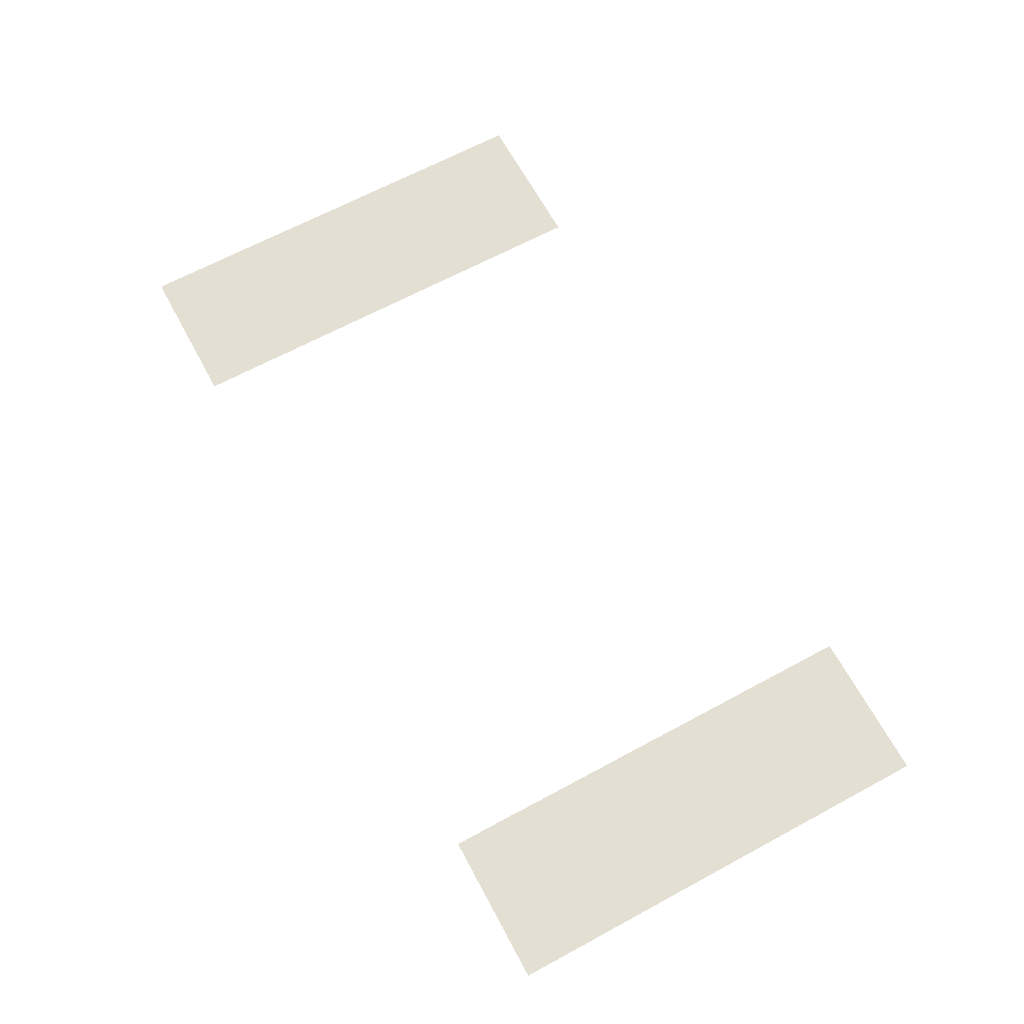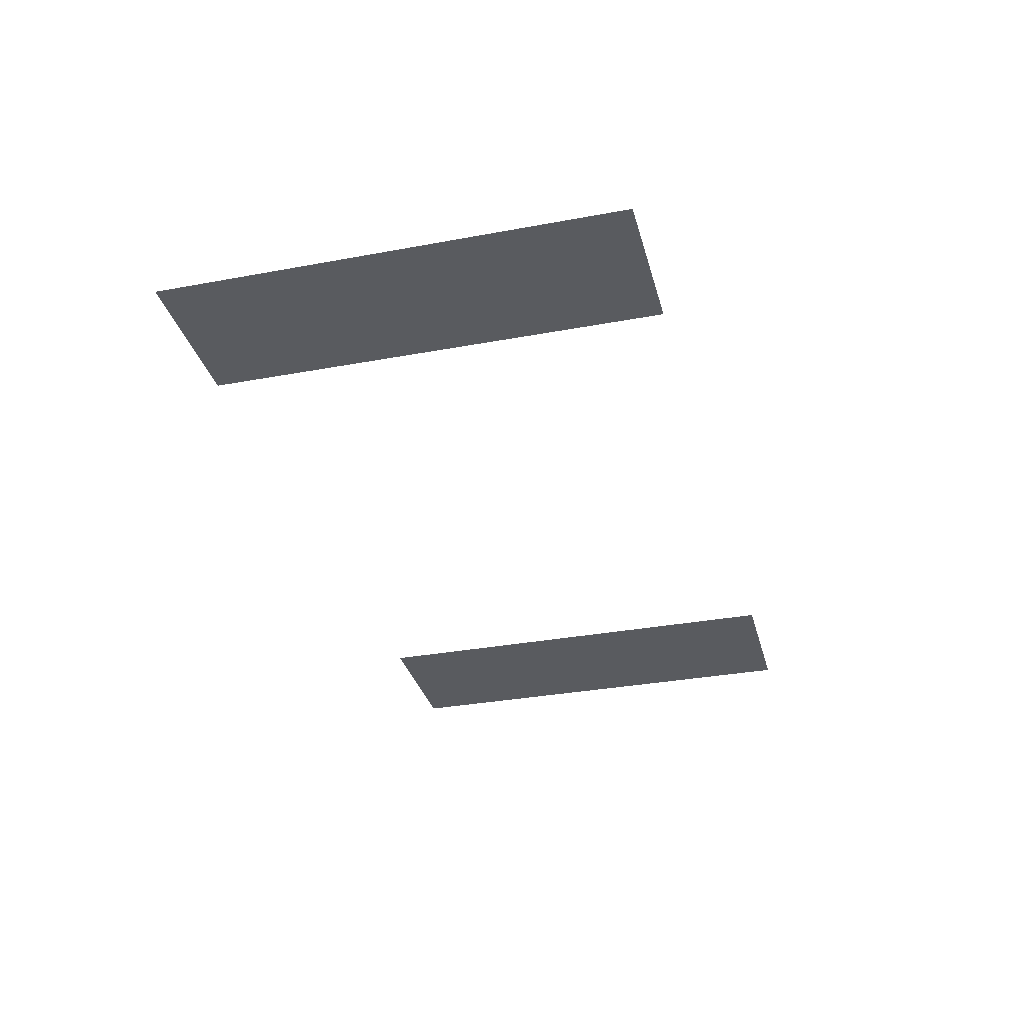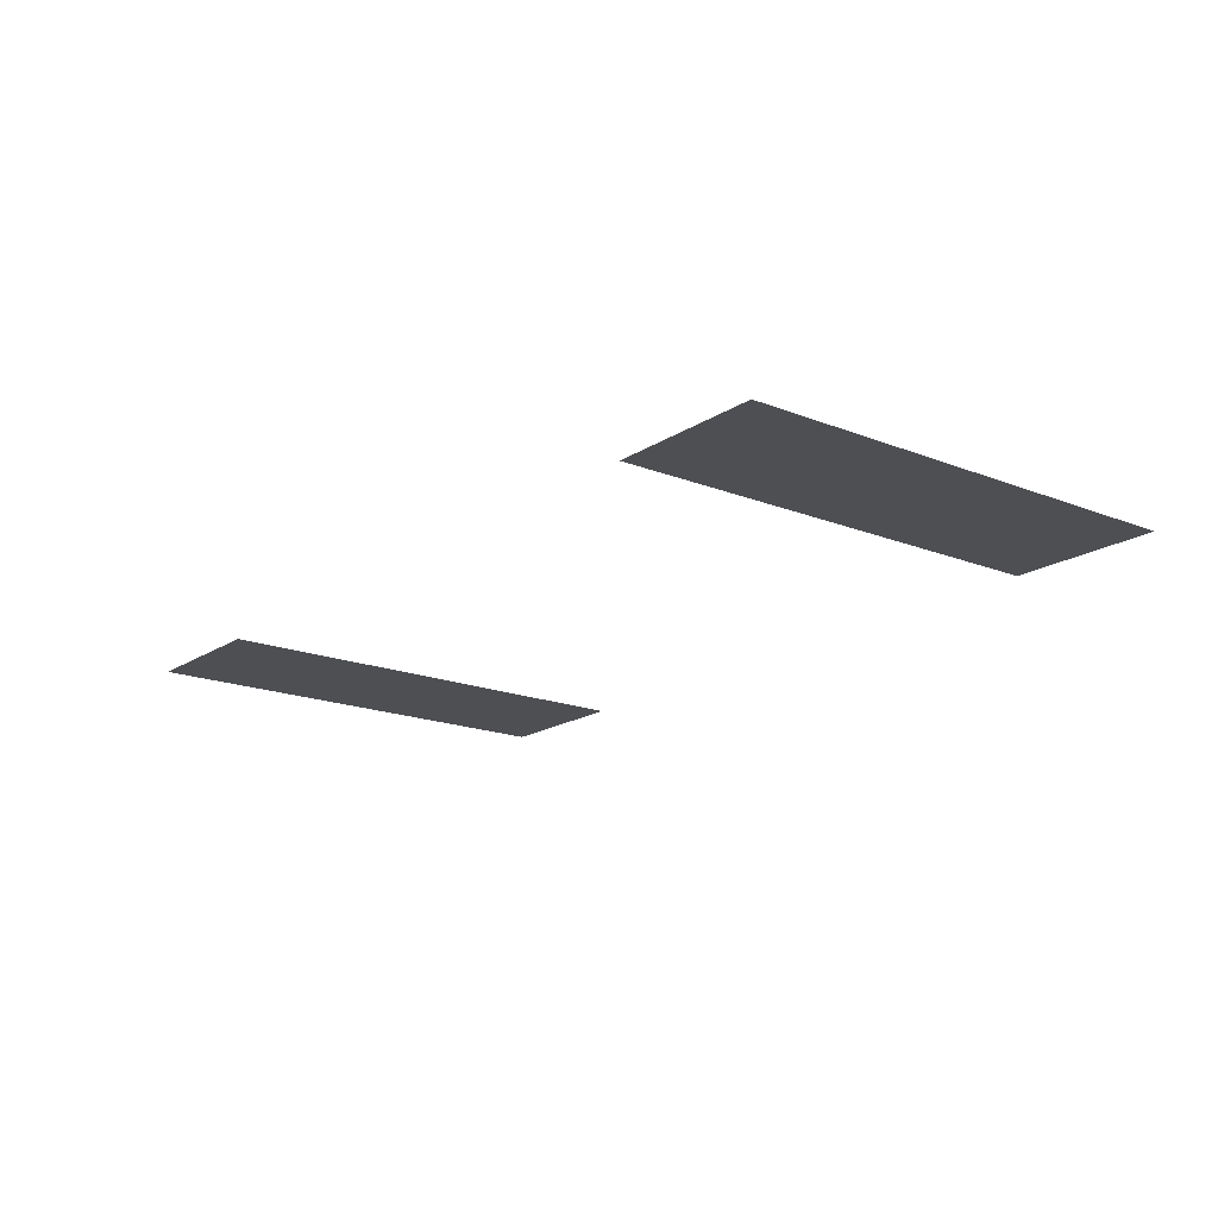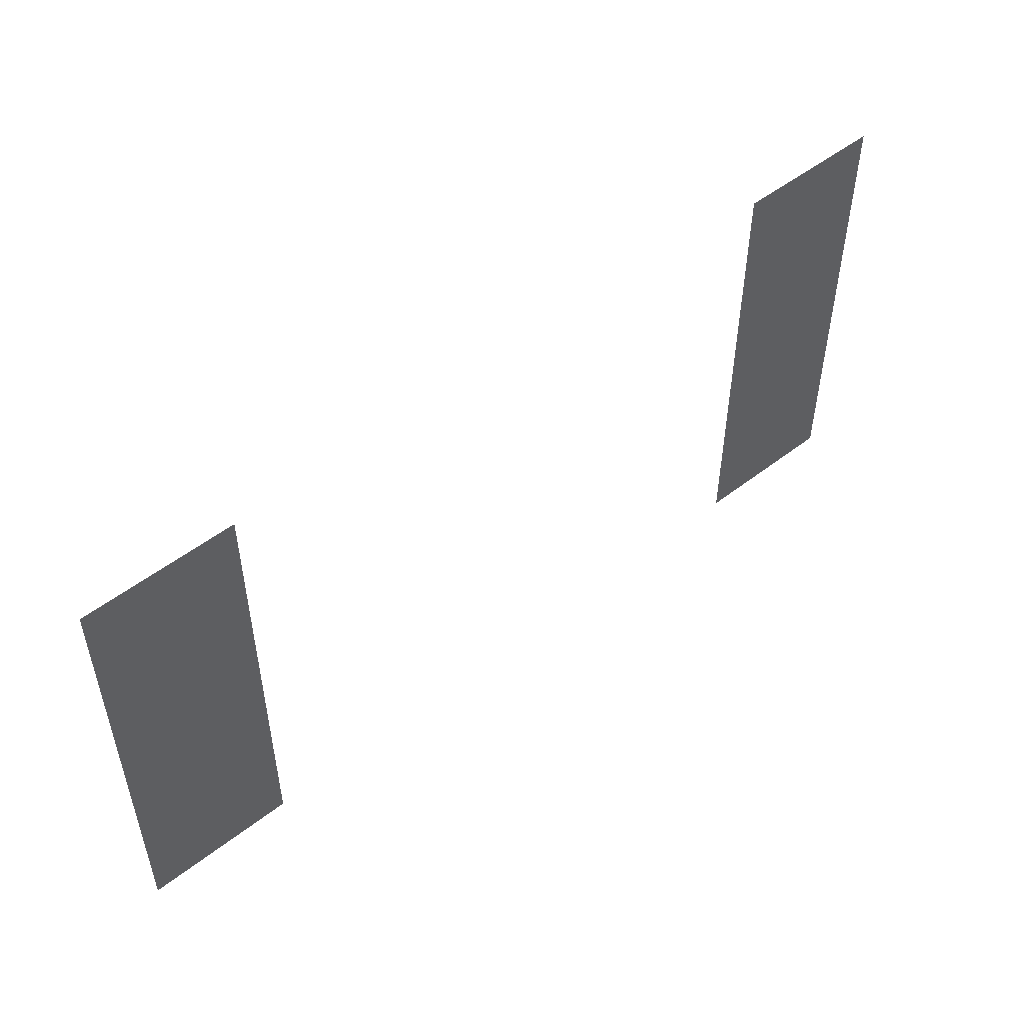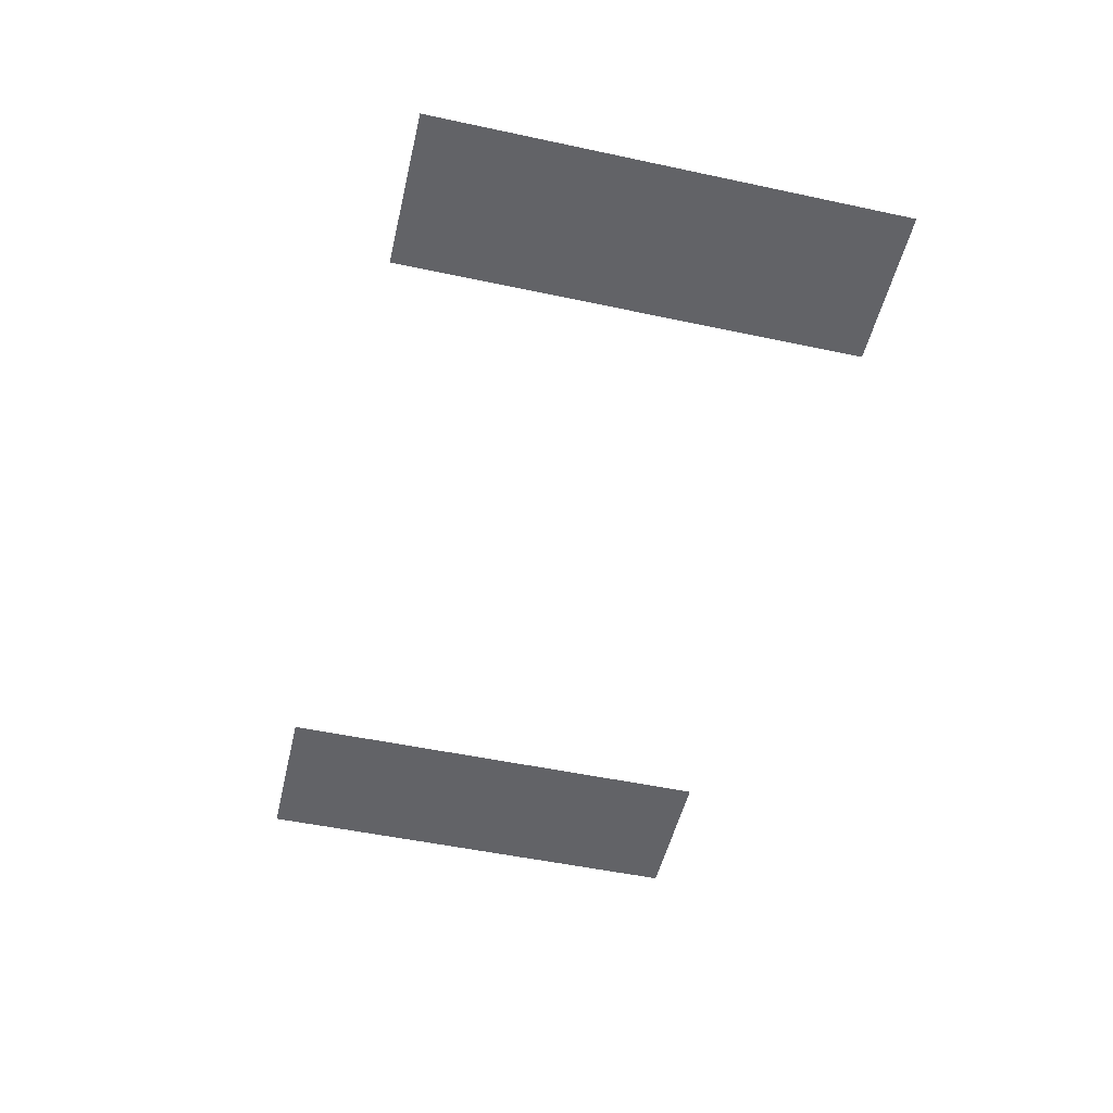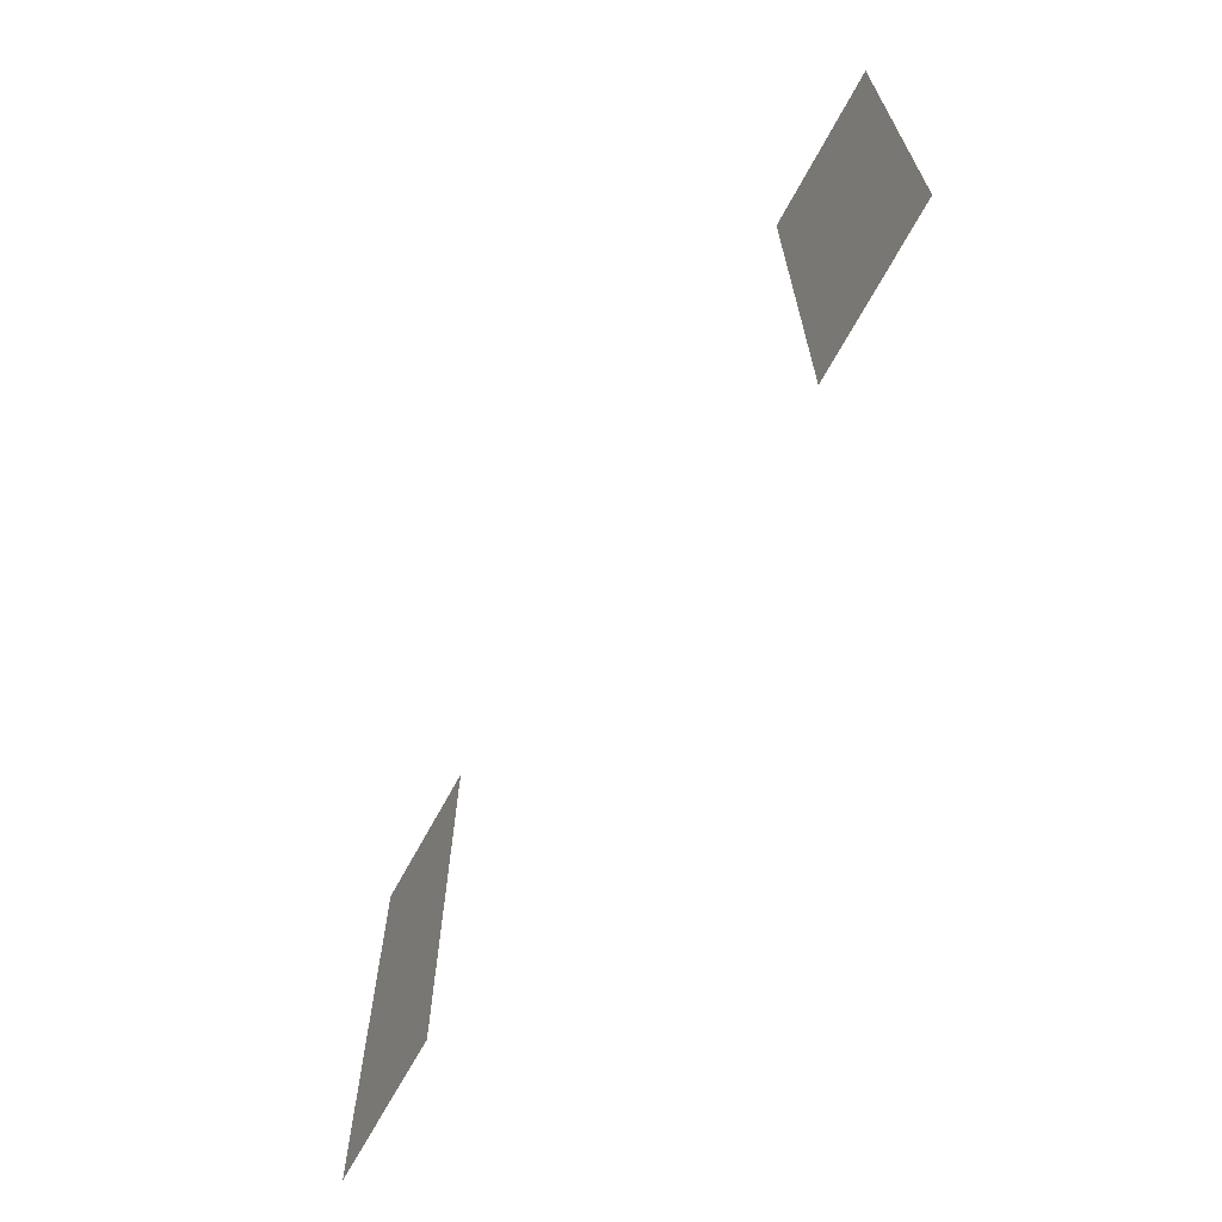
<metadata>
{"format":"obj","ext":"obj","renderer":"f3d","projection":"perspective","resolution":1024,"background":"white","views":[{"elev":66.4,"azim":-118.4,"up":"+Z"},{"elev":-32.5,"azim":-75.5,"up":"+Z"},{"elev":-17.5,"azim":51.9,"up":"+Z"},{"elev":51.2,"azim":139.8,"up":"+Y"},{"elev":-51.0,"azim":76.9,"up":"+Z"},{"elev":-66.9,"azim":-118.3,"up":"+Y"}]}
</metadata>
<code>
v -41 -62 0
v -43 -62 0
v -43 -60 0
v -41 -60 0
v -51 -62 0
v -53 -62 0
v -53 -60 0
v -51 -60 0
v -41 -64 0
v -43 -64 0
v -43 -62 0
v -41 -62 0
v -51 -64 0
v -53 -64 0
v -53 -62 0
v -51 -62 0
v -41 -66 0
v -43 -66 0
v -43 -64 0
v -41 -64 0
v -51 -66 0
v -53 -66 0
v -53 -64 0
v -51 -64 0
g SnowyE_mesh_0012
f 1 2 3 4
f 5 6 7 8
f 9 10 11 12
f 13 14 15 16
f 17 18 19 20
f 21 22 23 24

</code>
